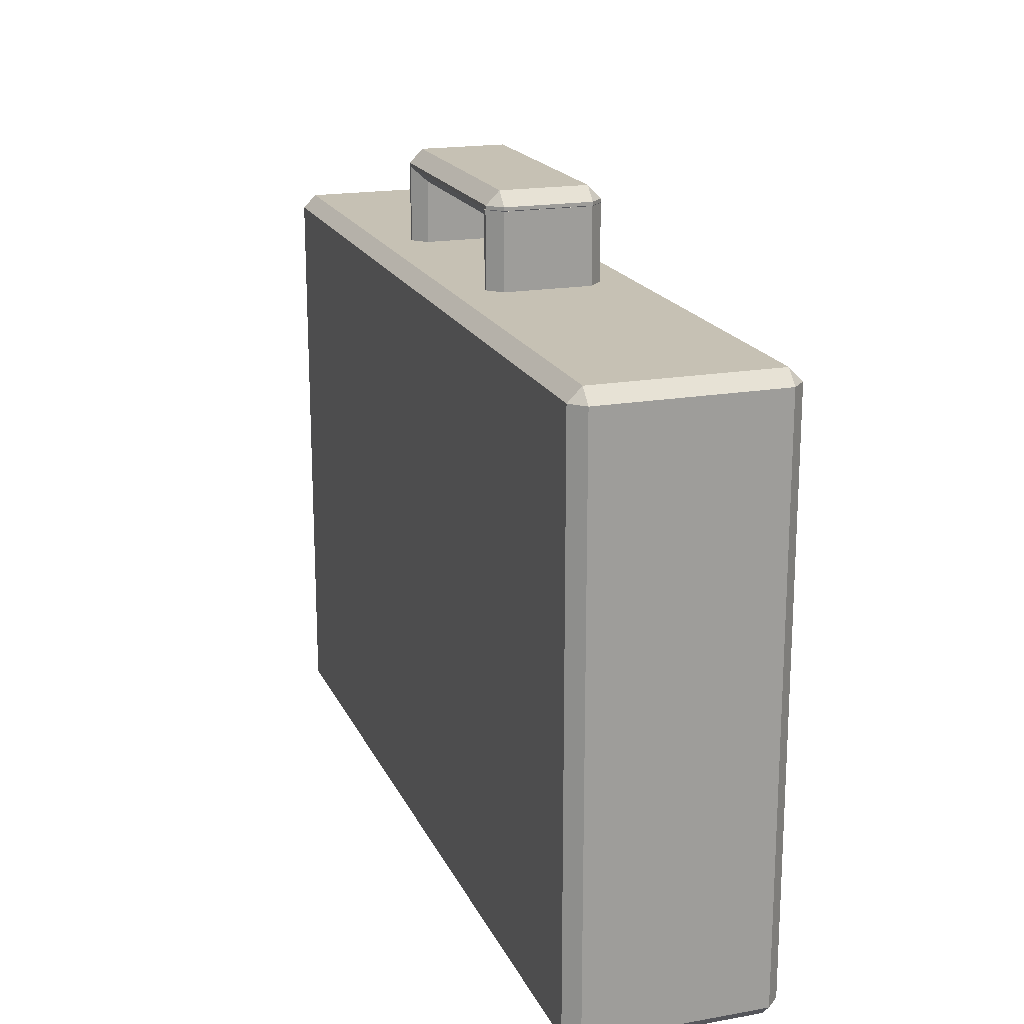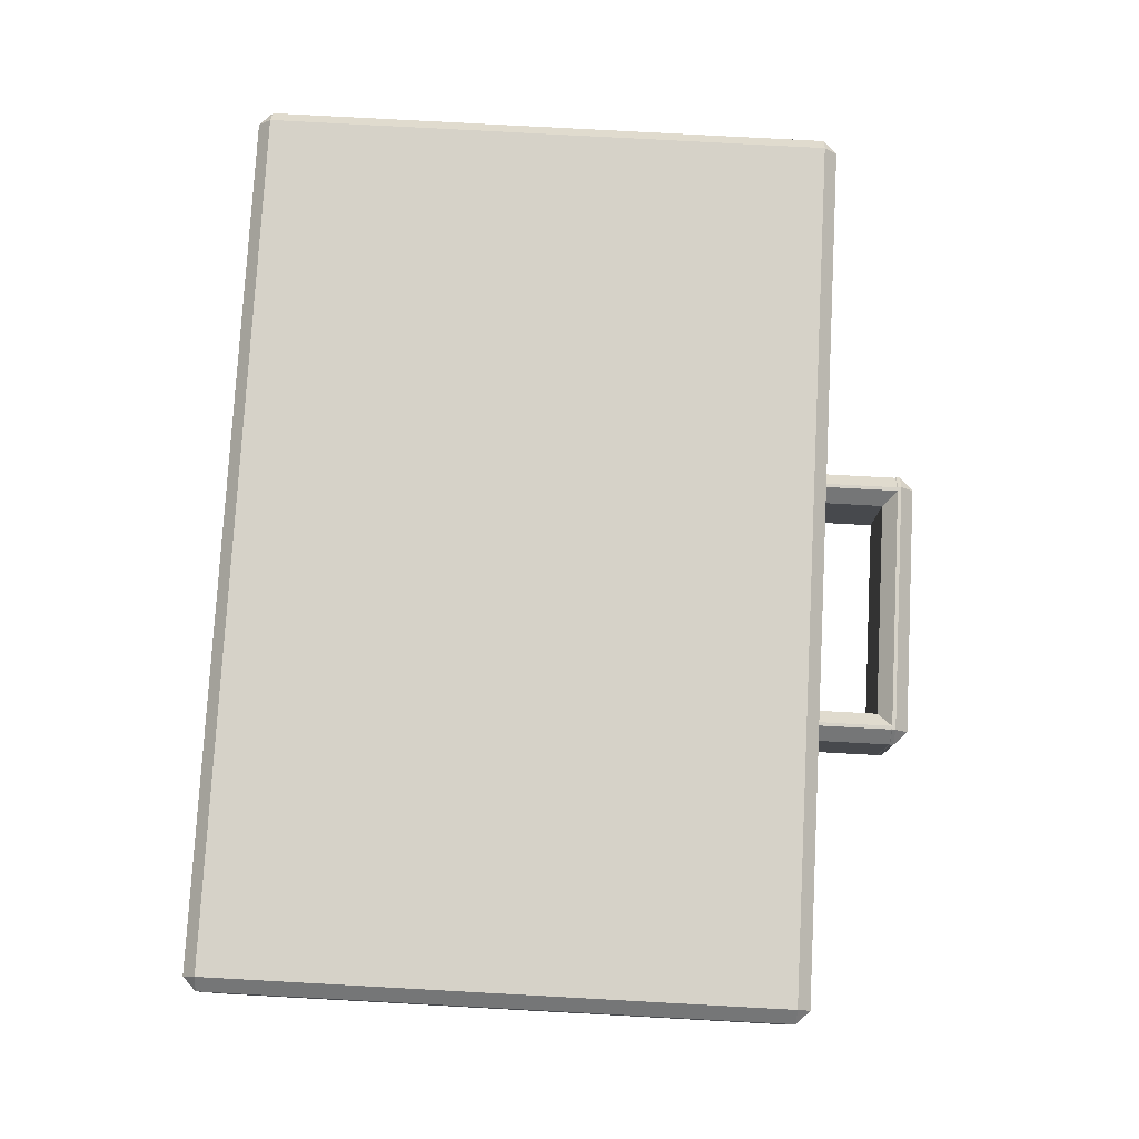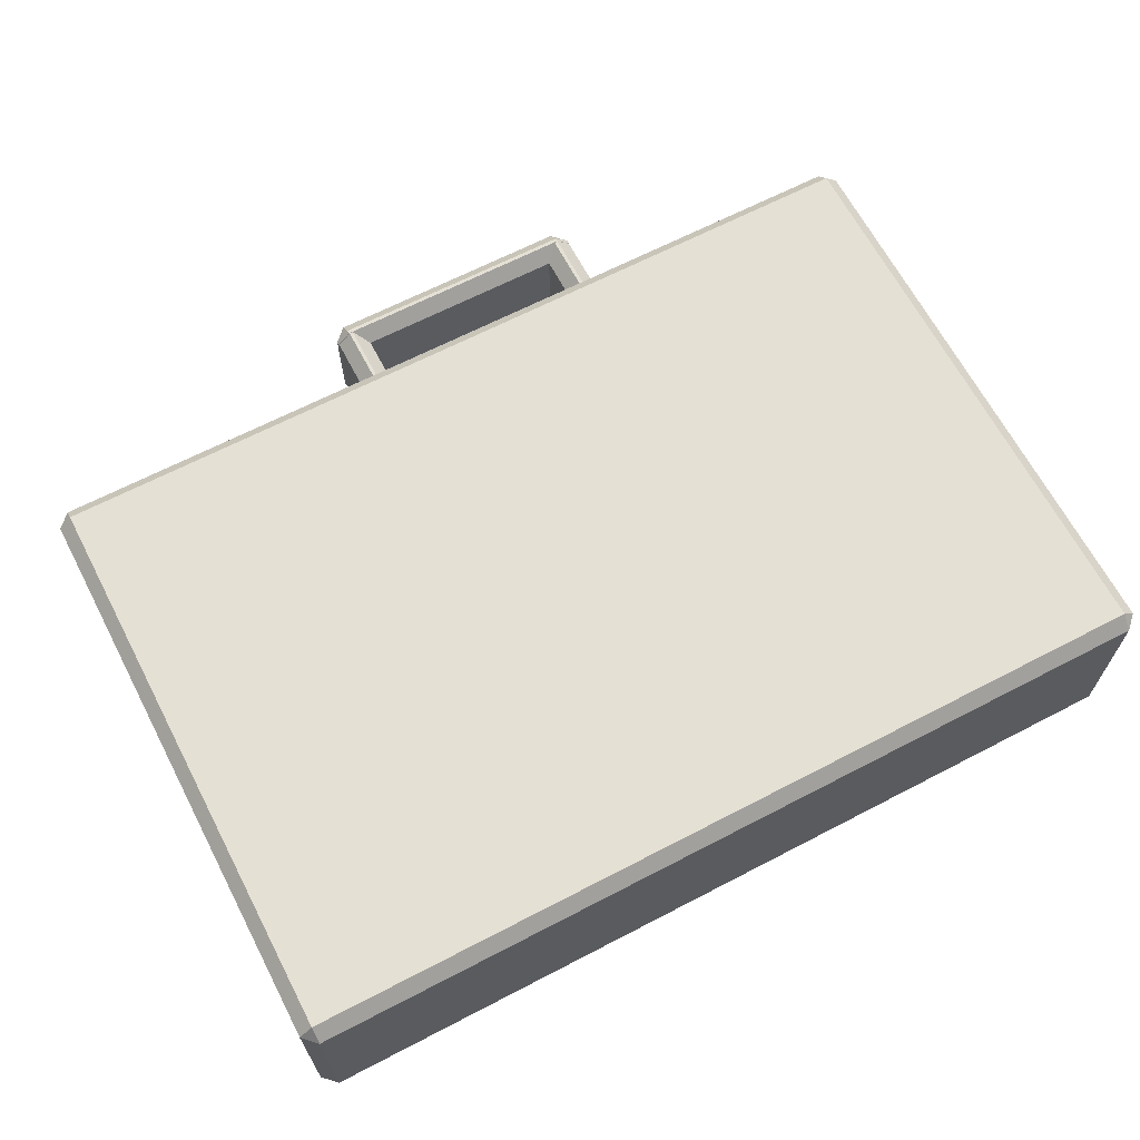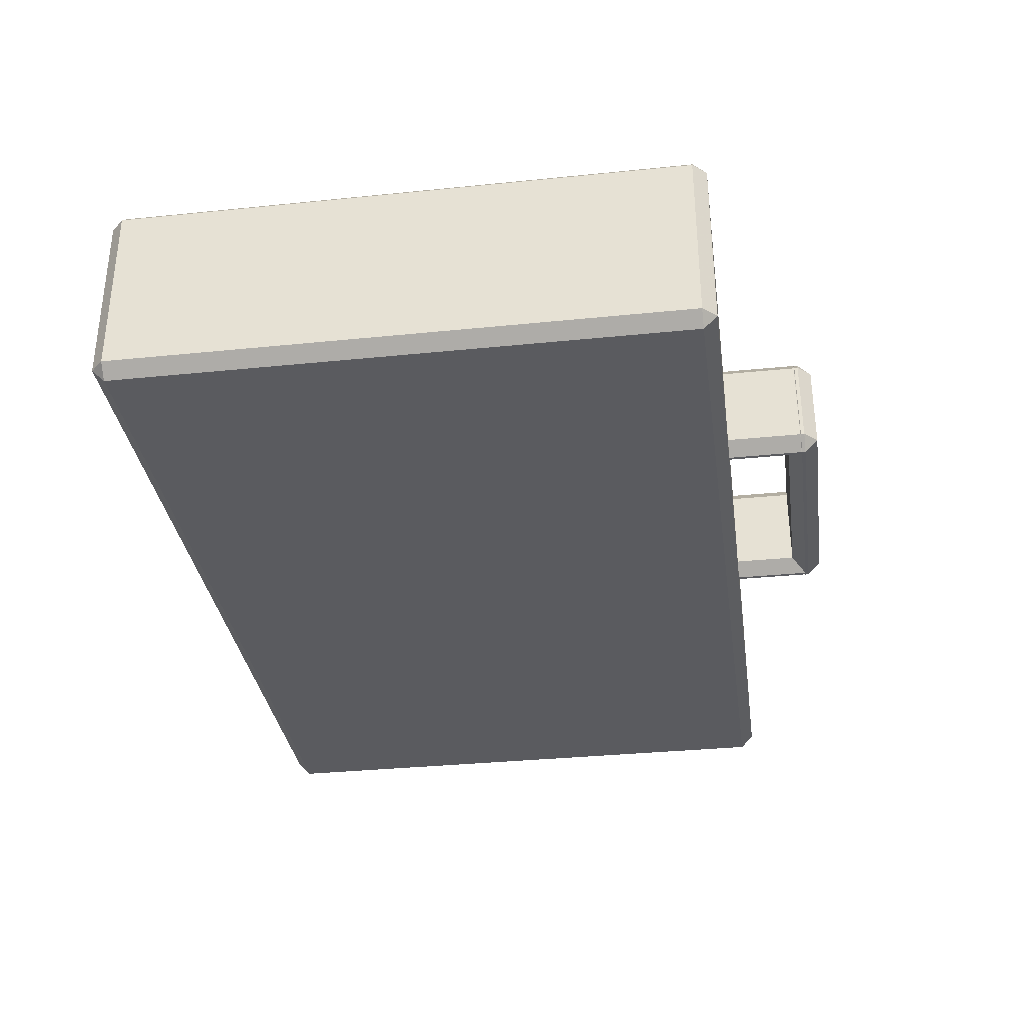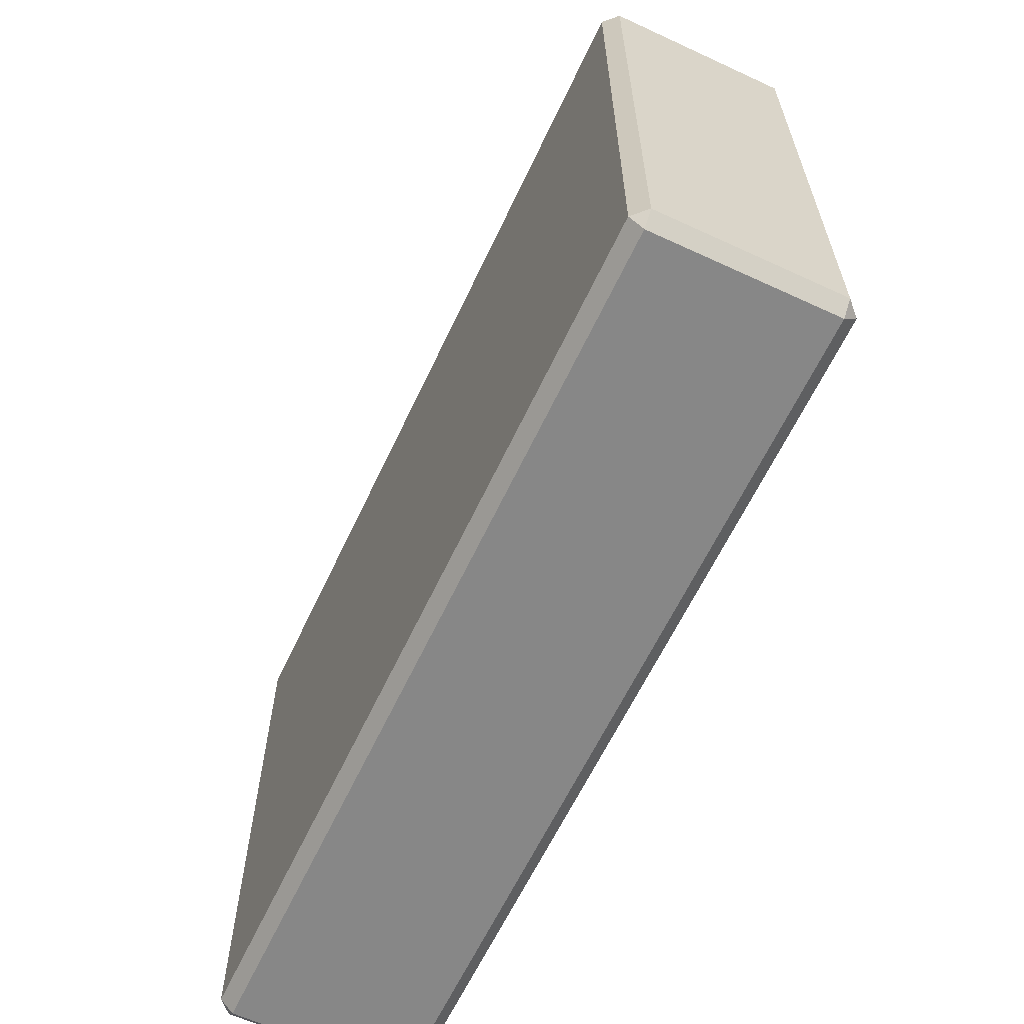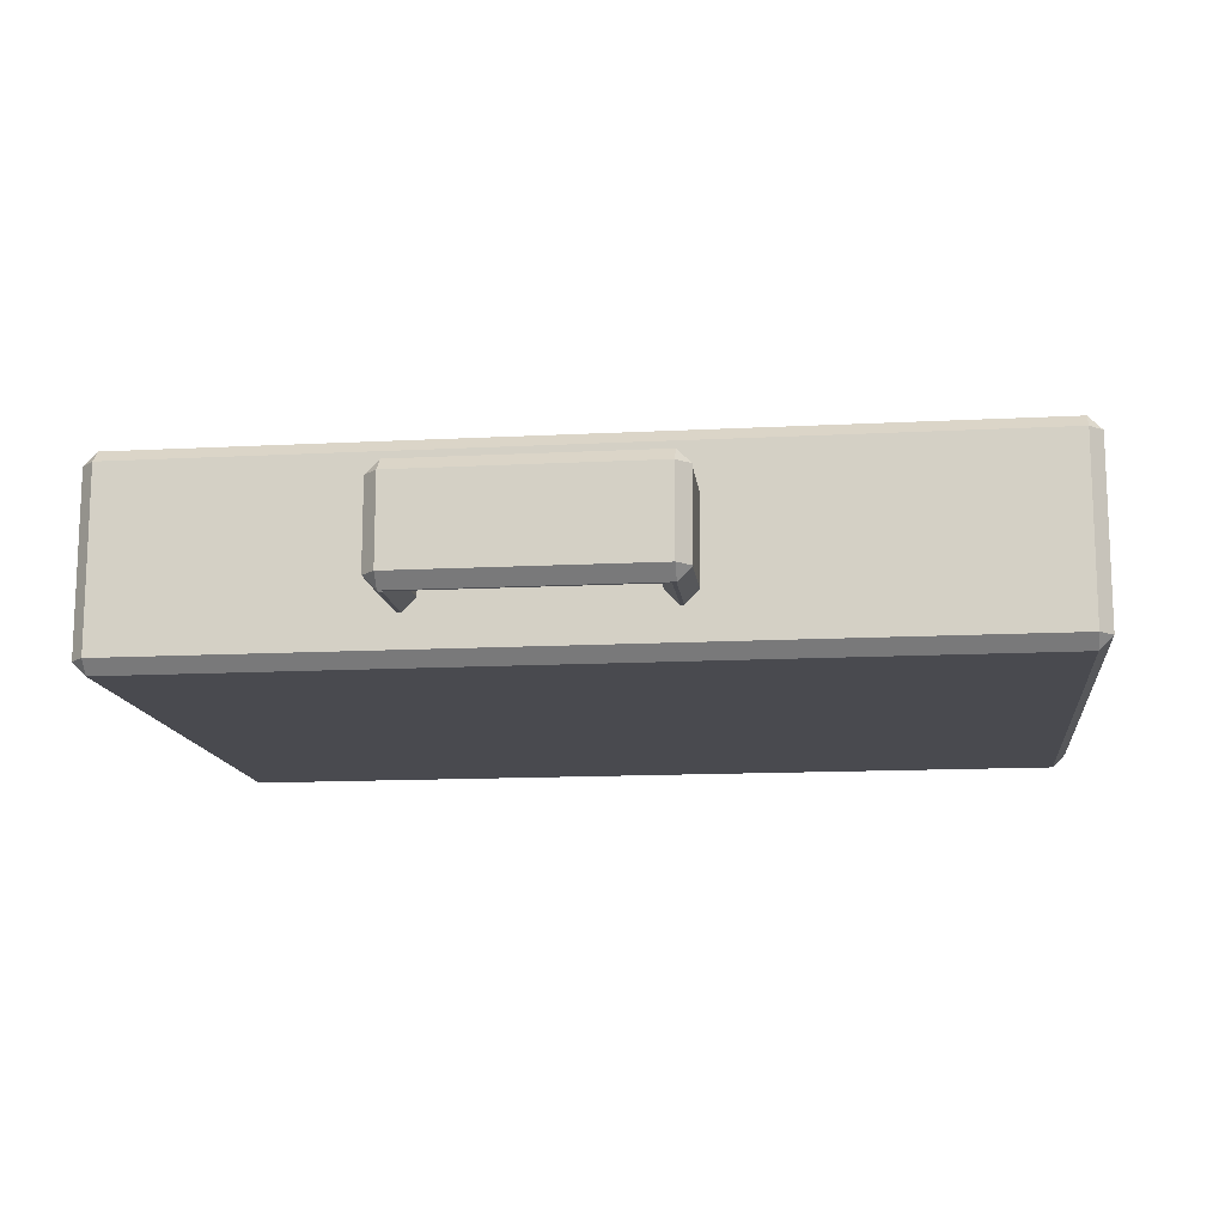
<metadata>
{"format":"obj","ext":"obj","renderer":"f3d","projection":"perspective","resolution":1024,"background":"white","views":[{"elev":18.6,"azim":-108.8,"up":"+Y"},{"elev":78.1,"azim":93.1,"up":"+Z"},{"elev":65.6,"azim":-27.6,"up":"+Z"},{"elev":-33.3,"azim":98.0,"up":"+Z"},{"elev":-62.3,"azim":-115.1,"up":"+Y"},{"elev":-13.6,"azim":-173.3,"up":"+Z"}]}
</metadata>
<code>
v -23.48 150.8 9.676
v -23.48 150 9.676
v -23.48 150 -9.676
v -23.48 150.8 -9.676
v -20.48 150.8 12.68
v -20.48 150 12.68
v -20.48 147 9.676
v -20.48 147 -9.676
v -20.48 150 -12.68
v -20.48 150.8 -12.68
v -20.48 153.8 -9.676
v -20.48 153.8 9.676
v 34.98 150.8 12.68
v 34.98 150 12.68
v 34.98 147 9.676
v 34.98 147 -9.676
v 34.98 150 -12.68
v 34.98 150.8 -12.68
v 34.98 153.8 -9.676
v 34.98 153.8 9.676
v 37.98 150.8 9.676
v 37.98 150 9.676
v 37.98 150 -9.676
v 37.98 150.8 -9.676
o Cube.3
f 2 6 5 1
f 6 14 13 5
f 14 22 21 13
f 7 6 2
f 7 15 14 6
f 15 22 14
f 3 8 7 2
f 8 16 15 7
f 16 23 22 15
f 9 8 3
f 9 17 16 8
f 17 23 16
f 4 10 9 3
f 10 18 17 9
f 18 24 23 17
f 11 10 4
f 11 19 18 10
f 19 24 18
f 1 12 11 4
f 12 20 19 11
f 20 21 24 19
f 5 12 1
f 5 13 20 12
f 13 21 20
f 22 23 24 21
f 4 3 2 1
v 34.16 129 9.676
v 34.95 129 9.676
v 34.95 129 -9.676
v 34.16 129 -9.676
v 34.16 132 12.68
v 34.95 132 12.68
v 37.95 132 9.676
v 37.95 132 -9.676
v 34.95 132 -12.68
v 34.16 132 -12.68
v 31.16 132 -9.676
v 31.16 132 9.676
v 34.16 149.9 12.68
v 34.95 149.9 12.68
v 37.95 149.9 9.676
v 37.95 149.9 -9.676
v 34.95 149.9 -12.68
v 34.16 149.9 -12.68
v 31.16 149.9 -9.676
v 31.16 149.9 9.676
v 34.16 152.9 9.676
v 34.95 152.9 9.676
v 34.95 152.9 -9.676
v 34.16 152.9 -9.676
o Cube.2
f 26 30 29 25
f 30 38 37 29
f 38 46 45 37
f 31 30 26
f 31 39 38 30
f 39 46 38
f 27 32 31 26
f 32 40 39 31
f 40 47 46 39
f 33 32 27
f 33 41 40 32
f 41 47 40
f 28 34 33 27
f 34 42 41 33
f 42 48 47 41
f 35 34 28
f 35 43 42 34
f 43 48 42
f 25 36 35 28
f 36 44 43 35
f 44 45 48 43
f 29 36 25
f 29 37 44 36
f 37 45 44
f 46 47 48 45
f 28 27 26 25
v -20.33 129 9.676
v -19.55 129 9.676
v -19.55 129 -9.676
v -20.33 129 -9.676
v -20.33 132 12.68
v -19.55 132 12.68
v -16.55 132 9.676
v -16.55 132 -9.676
v -19.55 132 -12.68
v -20.33 132 -12.68
v -23.33 132 -9.676
v -23.33 132 9.676
v -20.33 149.9 12.68
v -19.55 149.9 12.68
v -16.55 149.9 9.676
v -16.55 149.9 -9.676
v -19.55 149.9 -12.68
v -20.33 149.9 -12.68
v -23.33 149.9 -9.676
v -23.33 149.9 9.676
v -20.33 152.9 9.676
v -19.55 152.9 9.676
v -19.55 152.9 -9.676
v -20.33 152.9 -9.676
o Cube.1
f 50 54 53 49
f 54 62 61 53
f 62 70 69 61
f 55 54 50
f 55 63 62 54
f 63 70 62
f 51 56 55 50
f 56 64 63 55
f 64 71 70 63
f 57 56 51
f 57 65 64 56
f 65 71 64
f 52 58 57 51
f 58 66 65 57
f 66 72 71 65
f 59 58 52
f 59 67 66 58
f 67 72 66
f 49 60 59 52
f 60 68 67 59
f 68 69 72 67
f 53 60 49
f 53 61 68 60
f 61 69 68
f 70 71 72 69
f 52 51 50 49
v -97 -0.601 19.92
v 97 -0.601 19.92
v 97 -0.601 -19.92
v -97 -0.601 -19.92
v -97 2.399 22.92
v 97 2.399 22.92
v 100 2.399 19.92
v 100 2.399 -19.92
v 97 2.399 -22.92
v -97 2.399 -22.92
v -100 2.399 -19.92
v -100 2.399 19.92
v -97 130.1 22.92
v 97 130.1 22.92
v 100 130.1 19.92
v 100 130.1 -19.92
v 97 130.1 -22.92
v -97 130.1 -22.92
v -100 130.1 -19.92
v -100 130.1 19.92
v -97 133.1 19.92
v 97 133.1 19.92
v 97 133.1 -19.92
v -97 133.1 -19.92
o Cube
f 74 78 77 73
f 78 86 85 77
f 86 94 93 85
f 79 78 74
f 79 87 86 78
f 87 94 86
f 75 80 79 74
f 80 88 87 79
f 88 95 94 87
f 81 80 75
f 81 89 88 80
f 89 95 88
f 76 82 81 75
f 82 90 89 81
f 90 96 95 89
f 83 82 76
f 83 91 90 82
f 91 96 90
f 73 84 83 76
f 84 92 91 83
f 92 93 96 91
f 77 84 73
f 77 85 92 84
f 85 93 92
f 94 95 96 93
f 76 75 74 73

</code>
